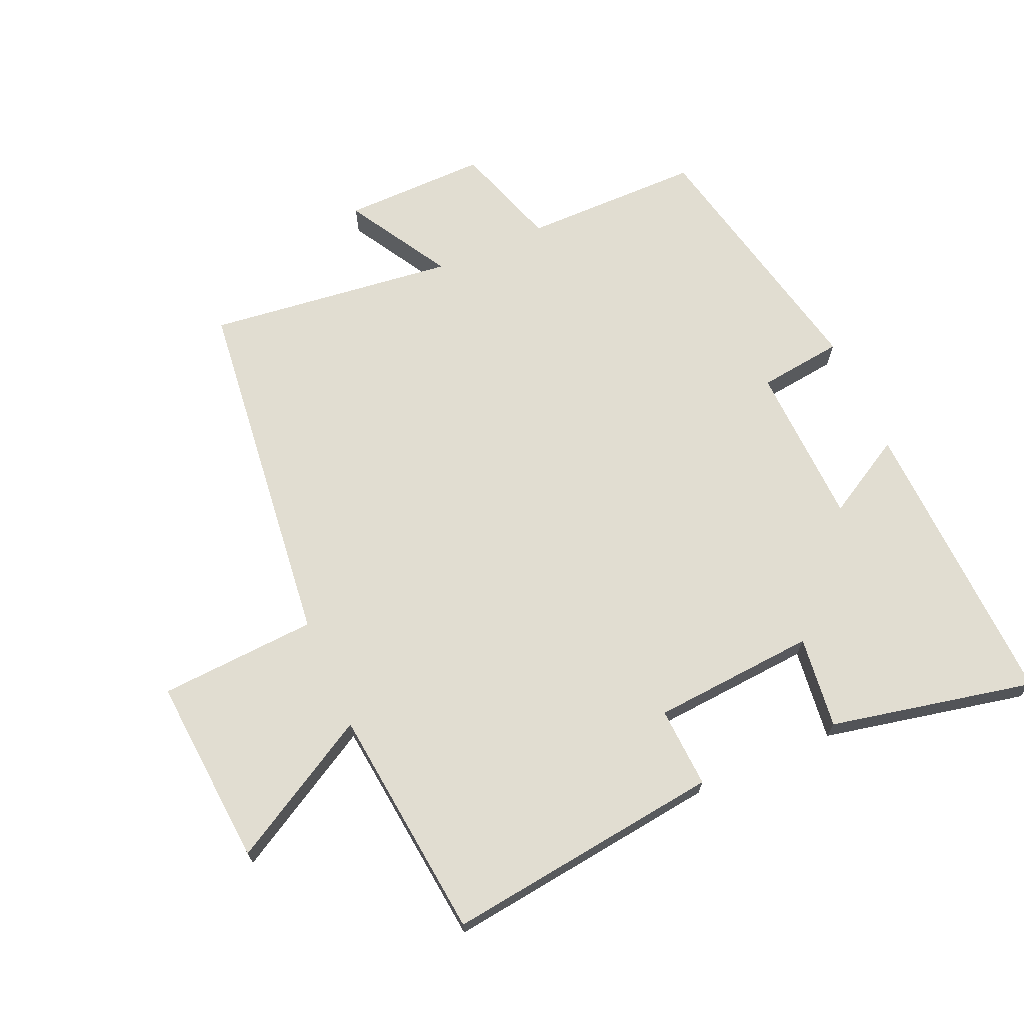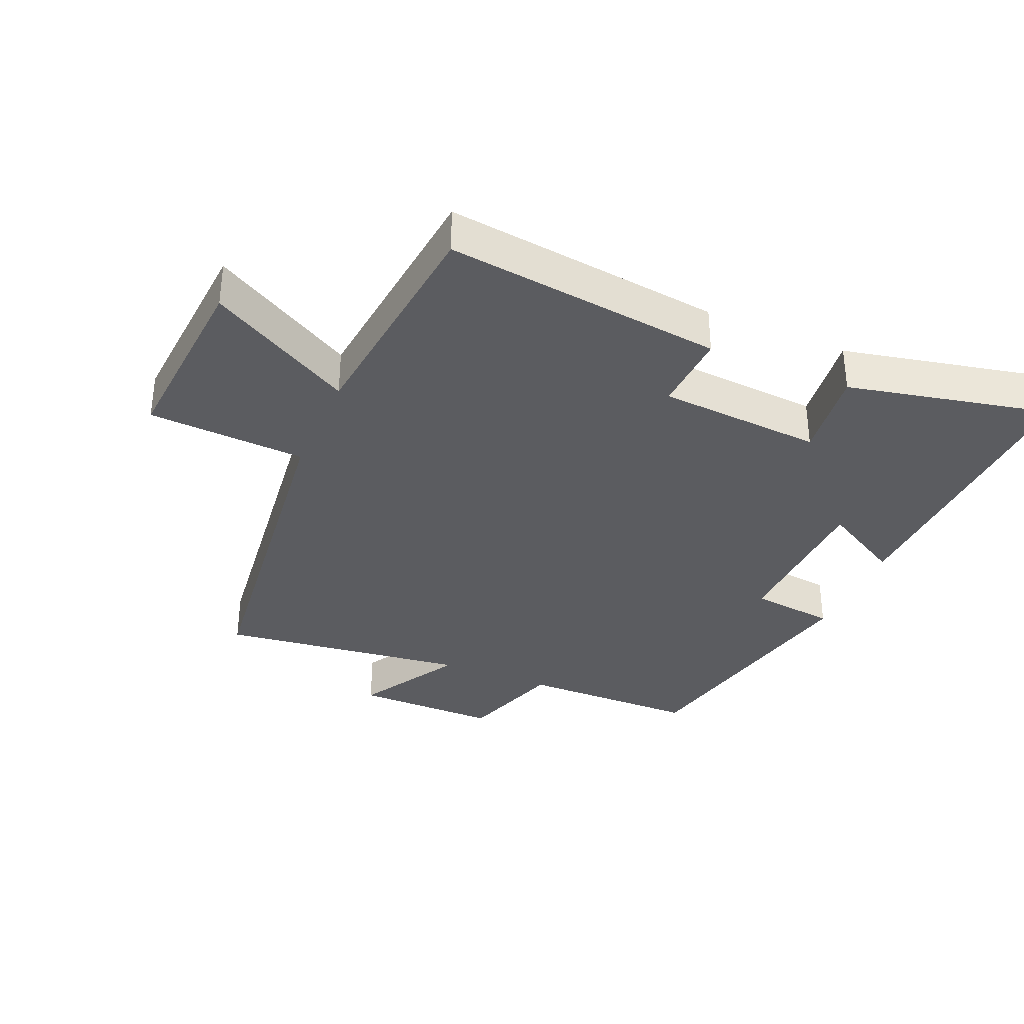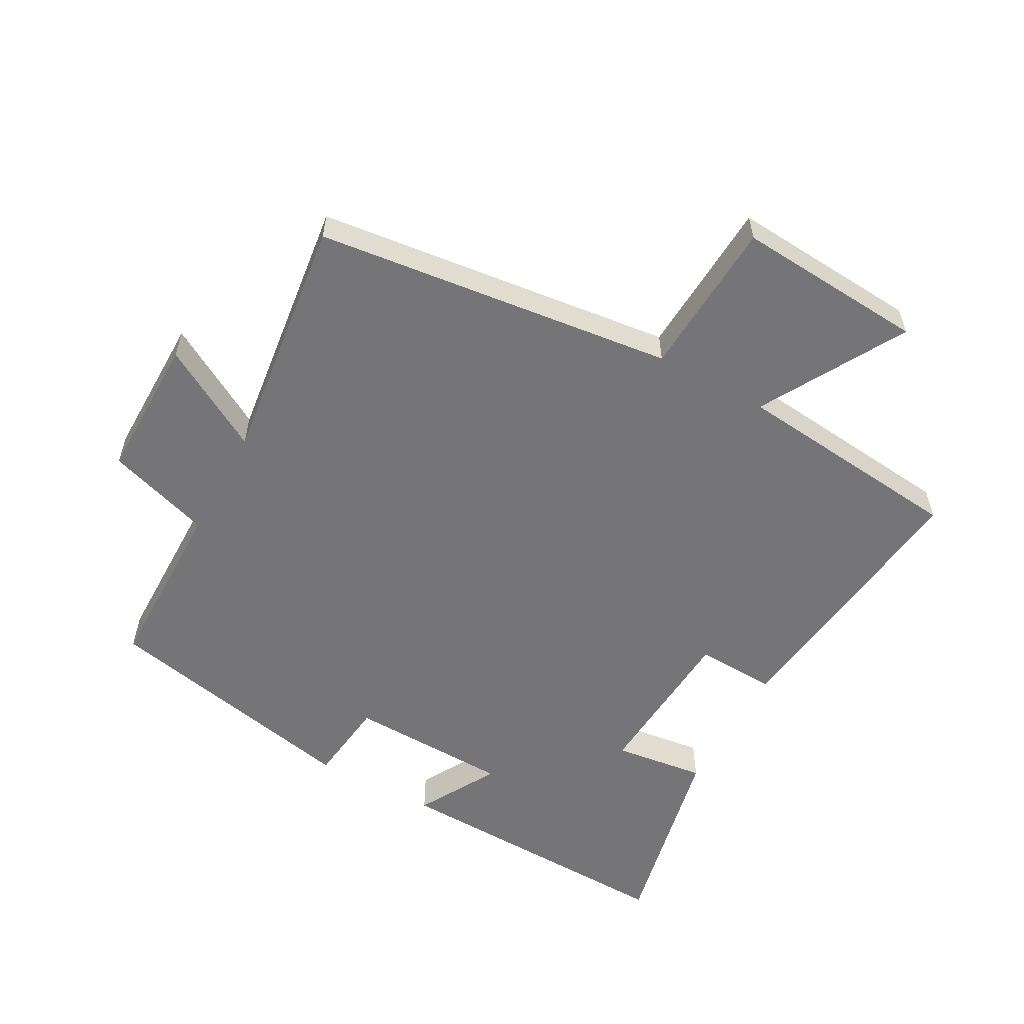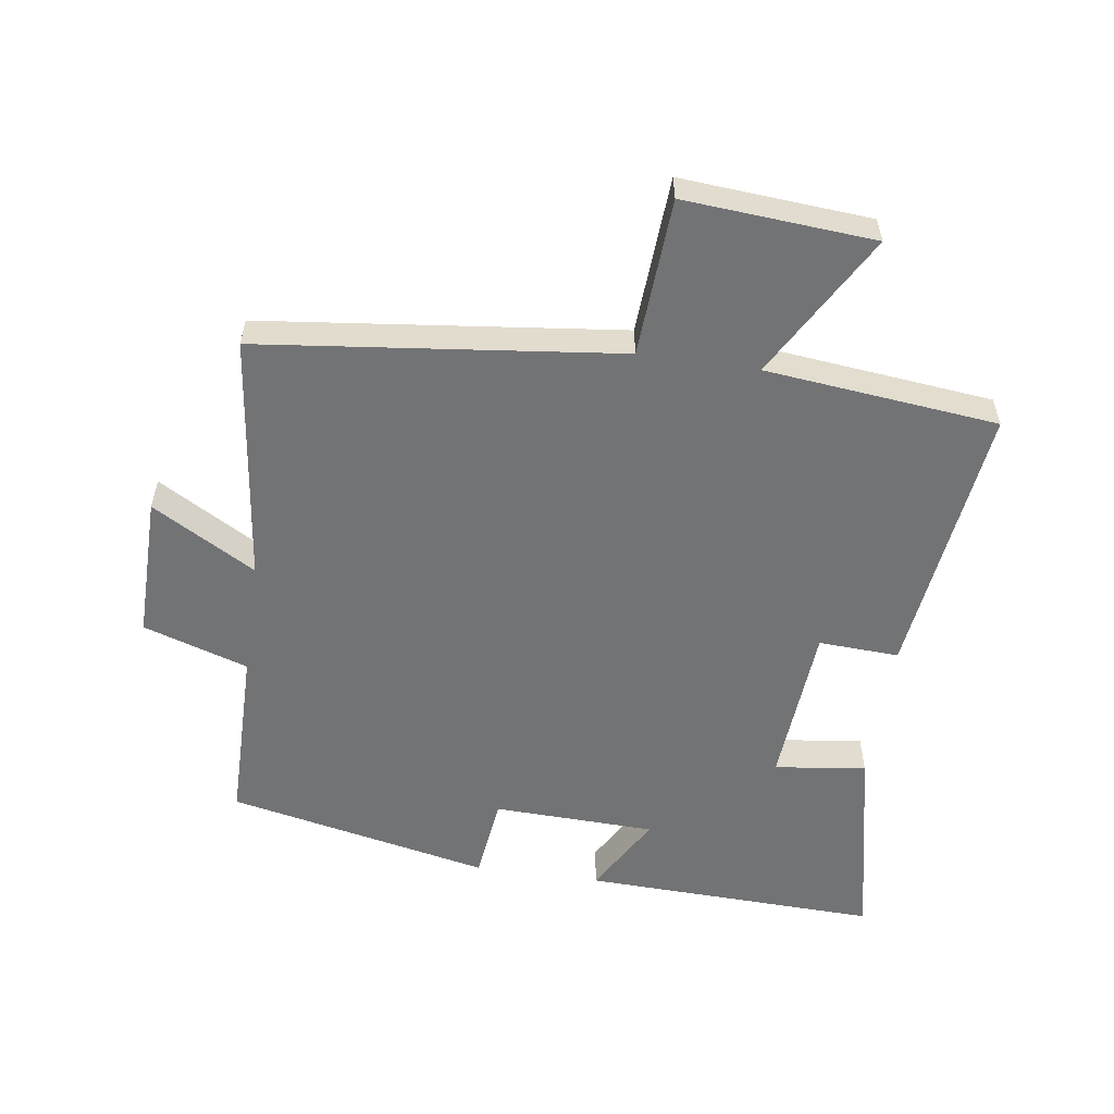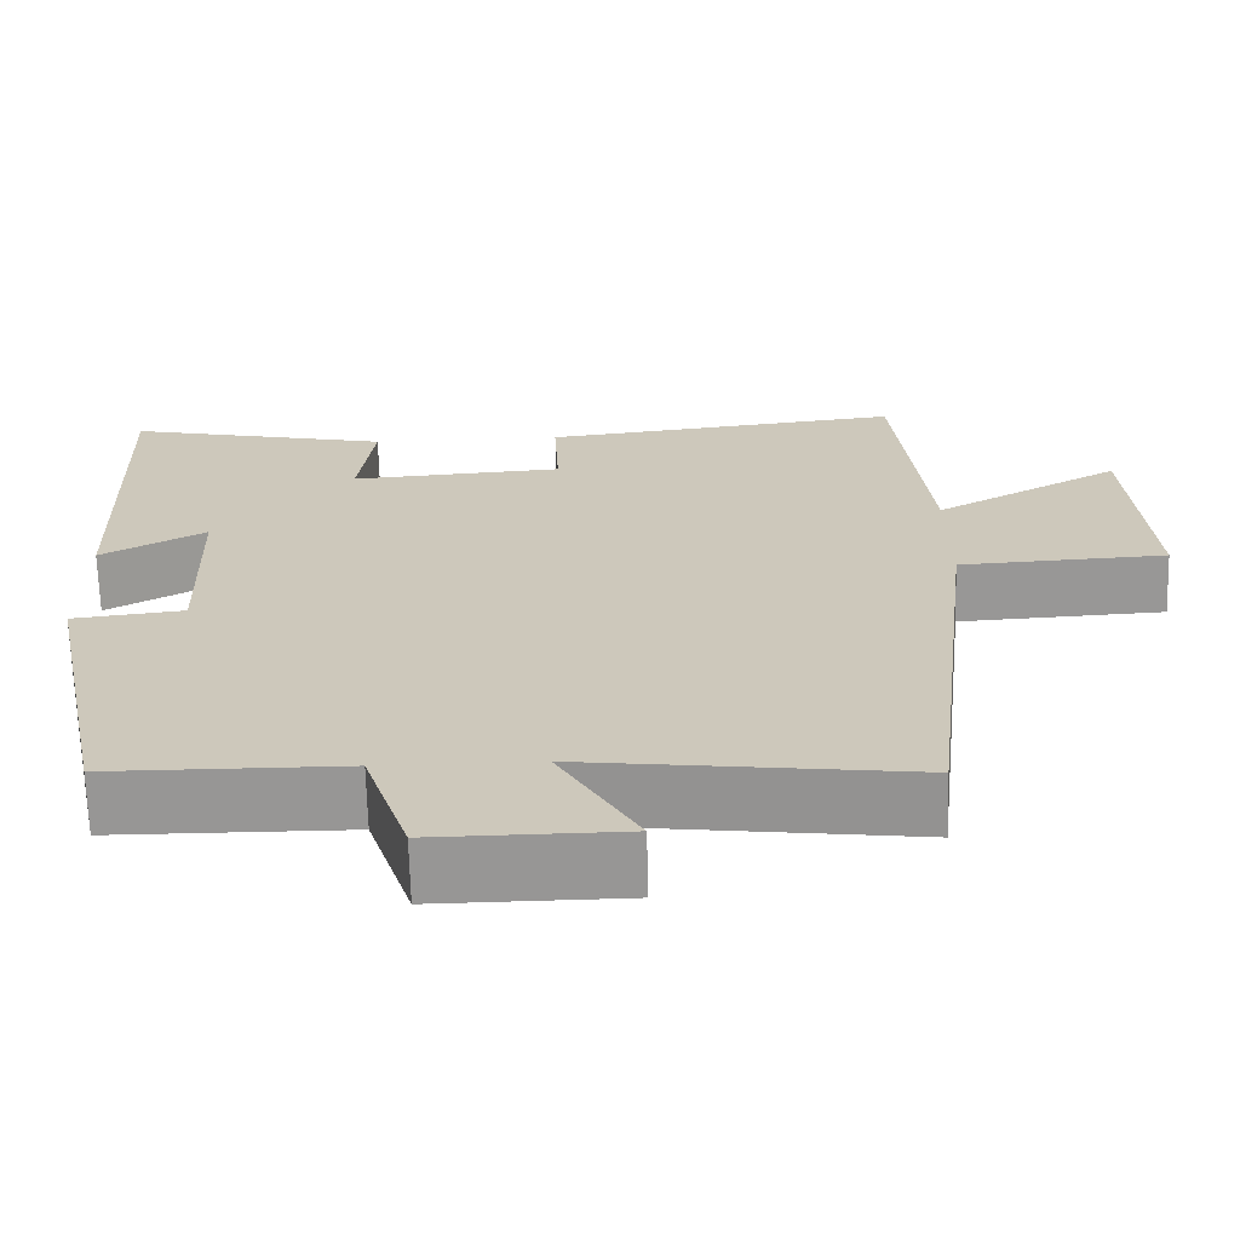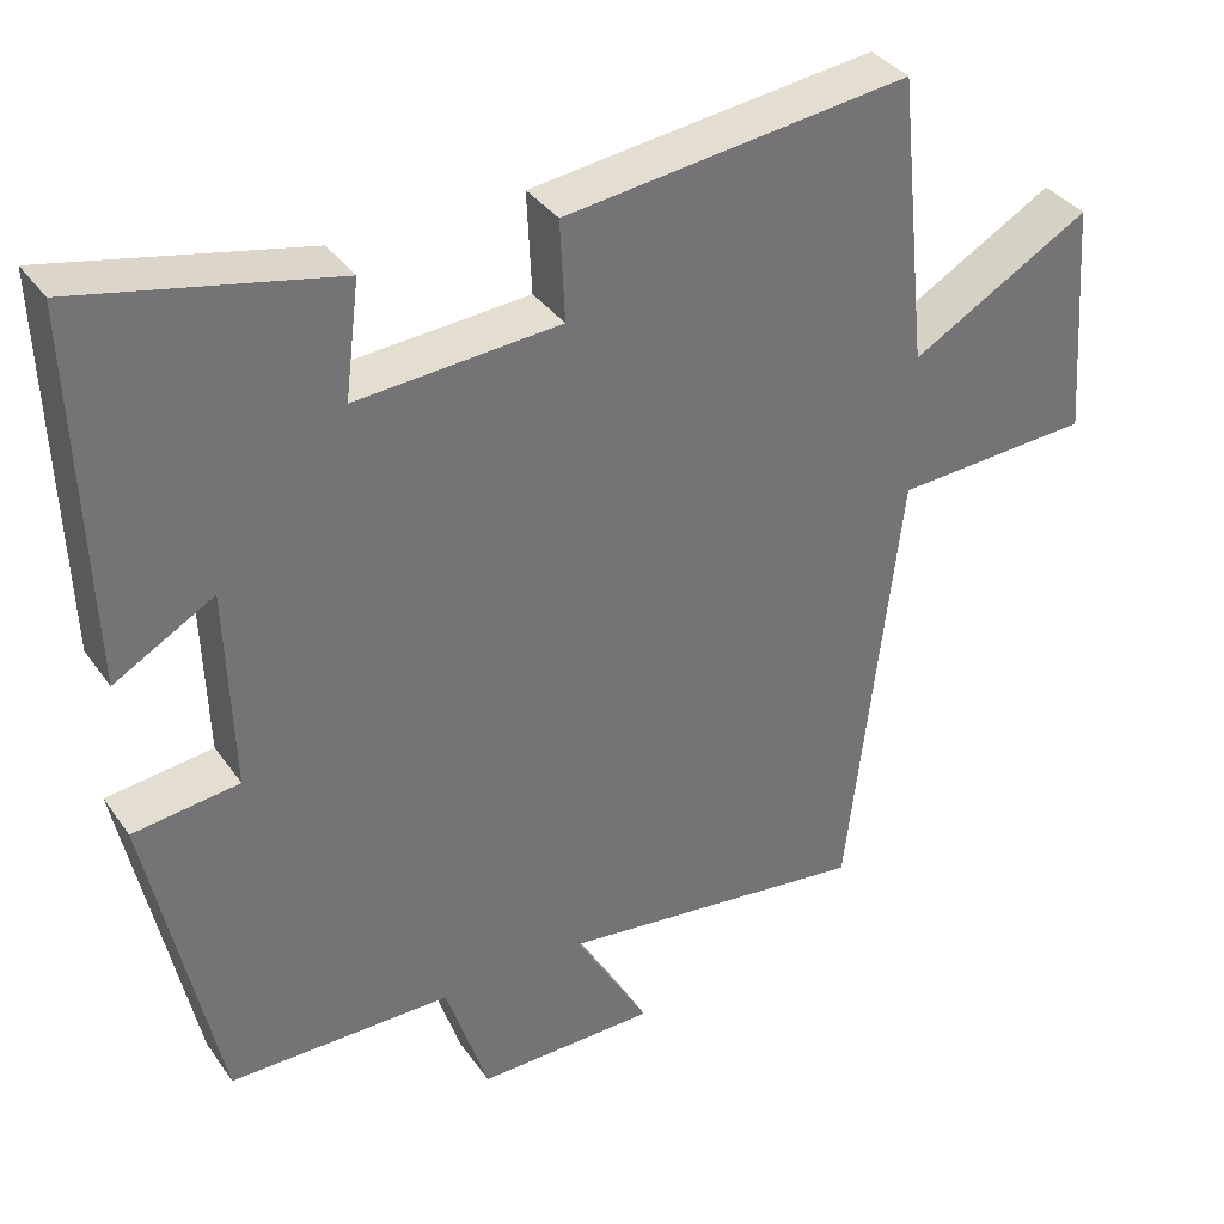
<metadata>
{"format":"obj","ext":"obj","renderer":"f3d","projection":"perspective","resolution":1024,"background":"white","views":[{"elev":68.7,"azim":-23.9,"up":"+Y"},{"elev":-34.6,"azim":-23.1,"up":"+Y"},{"elev":-56.6,"azim":-118.7,"up":"+Y"},{"elev":-55.8,"azim":-98.3,"up":"+Y"},{"elev":-67.9,"azim":-178.5,"up":"+Z"},{"elev":36.0,"azim":149.4,"up":"+Z"}]}
</metadata>
<code>
v 0.515 0.07 0.568
v 0.5 0.07 0.108
v 0.376 0.07 0.178
v 0.368 0.07 -0.074
v 0.5 0.07 -0.09
v 0.414 0.07 -0.498
v 0.136 0.07 -0.5
v 0.083 0.07 -0.663
v -0.141 0.07 -0.661
v -0.048 0.07 -0.5
v -0.435 0.07 -0.548
v -0.5 0.07 0.009
v -0.745 0.07 0.023
v -0.723 0.07 0.317
v -0.5 0.07 0.191
v -0.462 0.07 0.552
v -0.032 0.07 0.5
v -0.038 0.07 0.375
v 0.216 0.07 0.357
v 0.198 0.07 0.5
v 0.515 0 0.568
v 0.5 0 0.108
v 0.376 0 0.178
v 0.368 0 -0.074
v 0.5 0 -0.09
v 0.414 0 -0.498
v 0.136 0 -0.5
v 0.083 0 -0.663
v -0.141 0 -0.661
v -0.048 0 -0.5
v -0.435 0 -0.548
v -0.5 0 0.009
v -0.745 0 0.023
v -0.723 0 0.317
v -0.5 0 0.191
v -0.462 0 0.552
v -0.032 0 0.5
v -0.038 0 0.375
v 0.216 0 0.357
v 0.198 0 0.5
f 19 20 1 2
f 15 16 17 18
f 15 18 19
f 12 13 14 15
f 10 11 12 15
f 10 15 19
f 7 8 9 10
f 4 5 6 7
f 3 4 7 10
f 19 2 3
f 3 10 19
f 22 21 40 39
f 38 37 36 35
f 39 38 35
f 35 34 33 32
f 35 32 31 30
f 39 35 30
f 30 29 28 27
f 27 26 25 24
f 30 27 24 23
f 23 22 39
f 39 30 23
f 1 21 22 2
f 2 22 23 3
f 3 23 24 4
f 4 24 25 5
f 5 25 26 6
f 6 26 27 7
f 7 27 28 8
f 8 28 29 9
f 9 29 30 10
f 10 30 31 11
f 11 31 32 12
f 12 32 33 13
f 13 33 34 14
f 14 34 35 15
f 15 35 36 16
f 16 36 37 17
f 17 37 38 18
f 18 38 39 19
f 19 39 40 20
f 20 40 21 1

</code>
